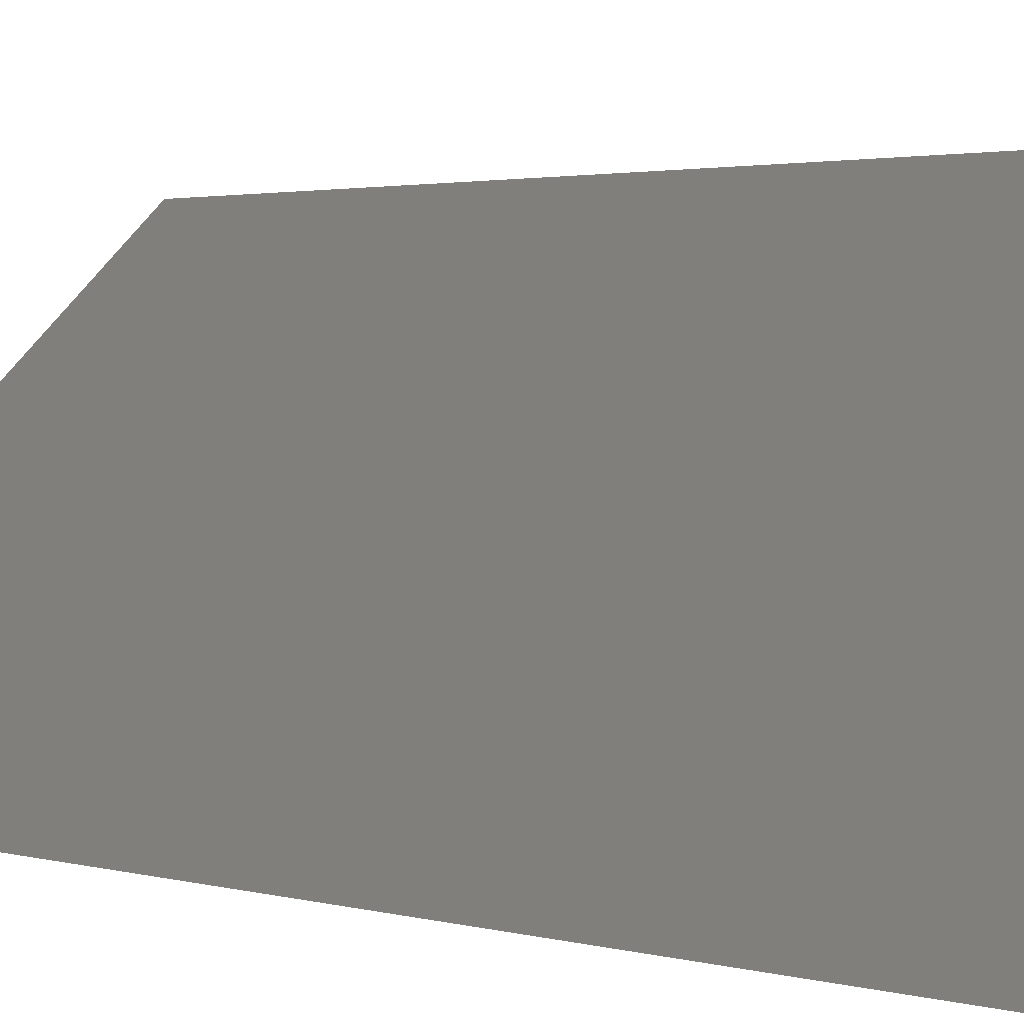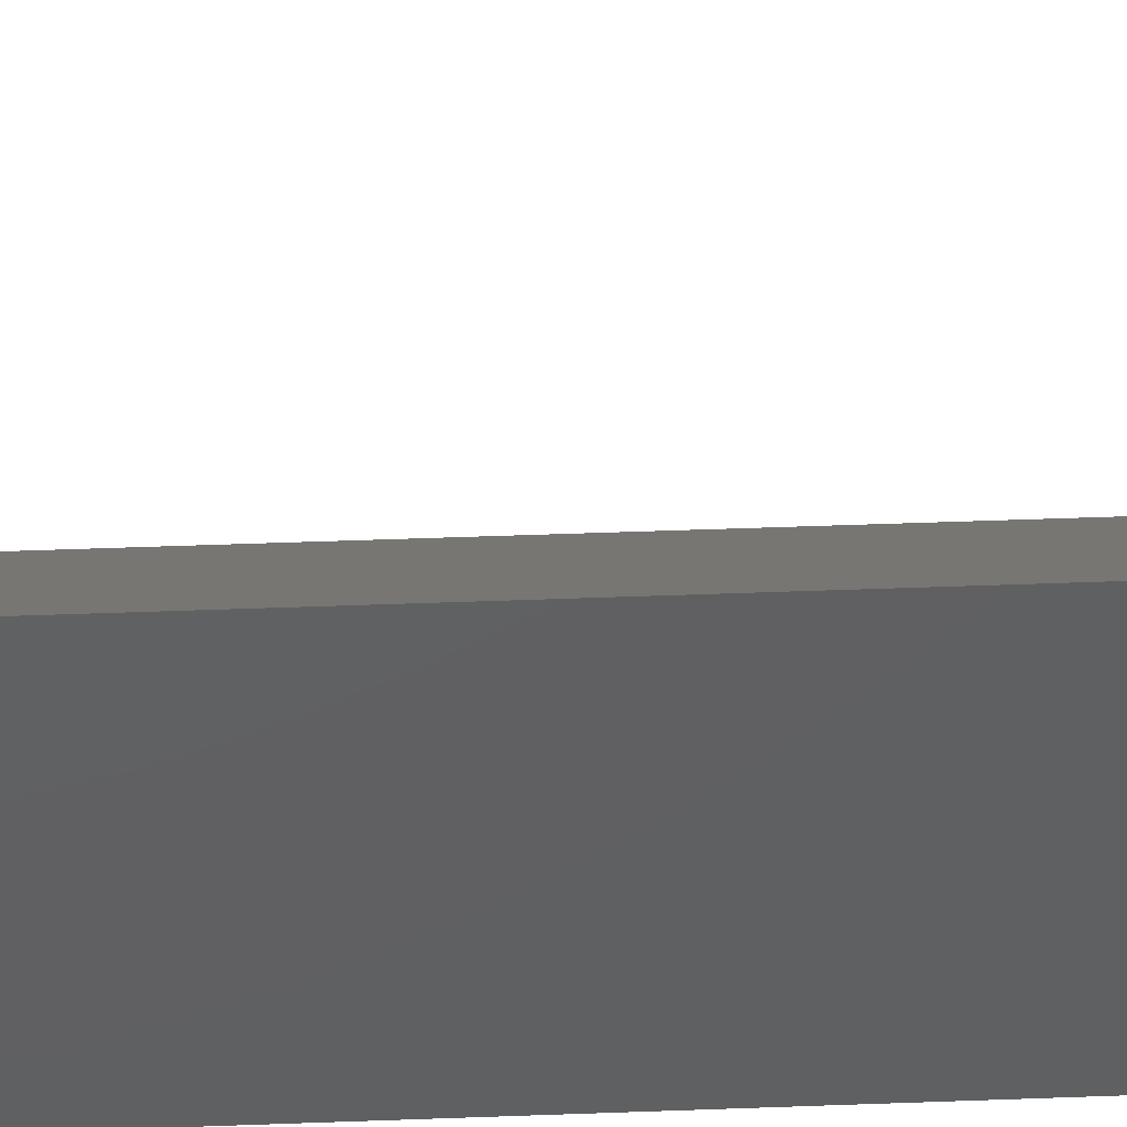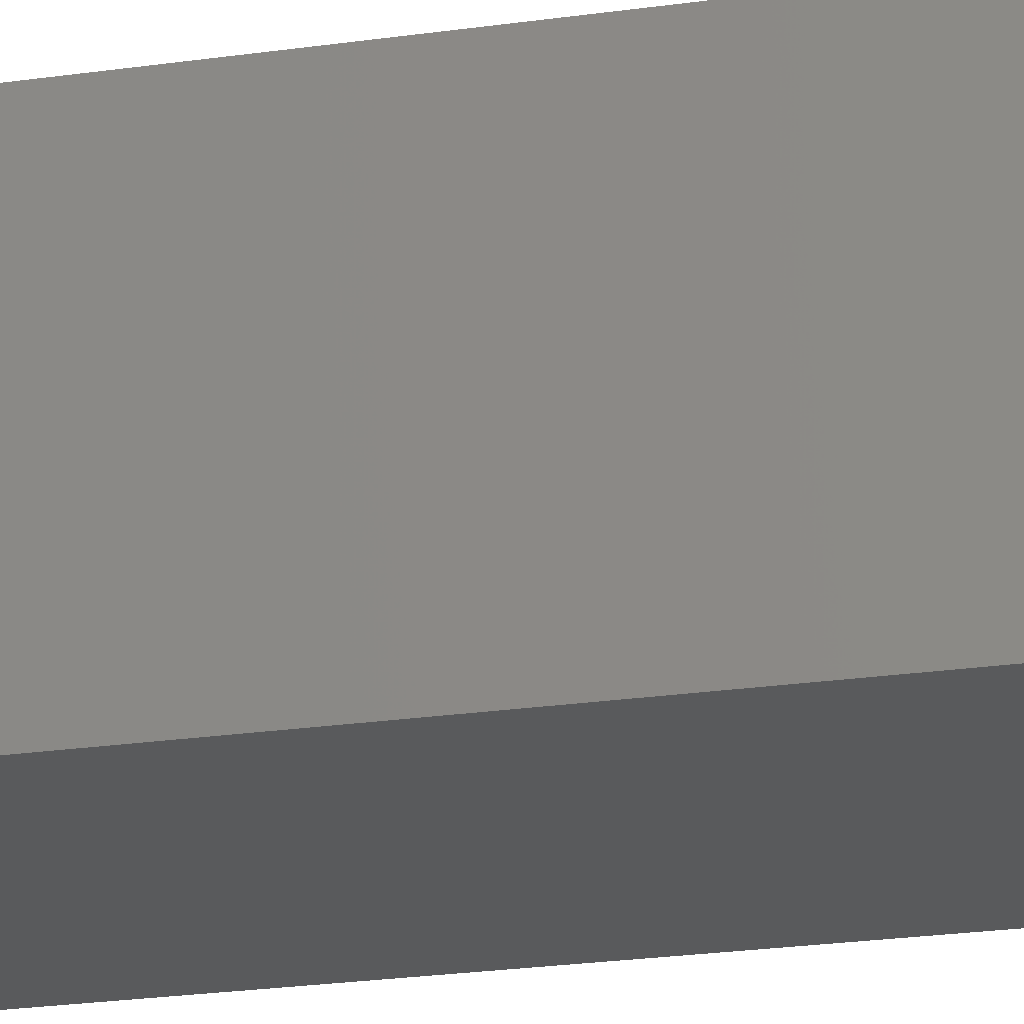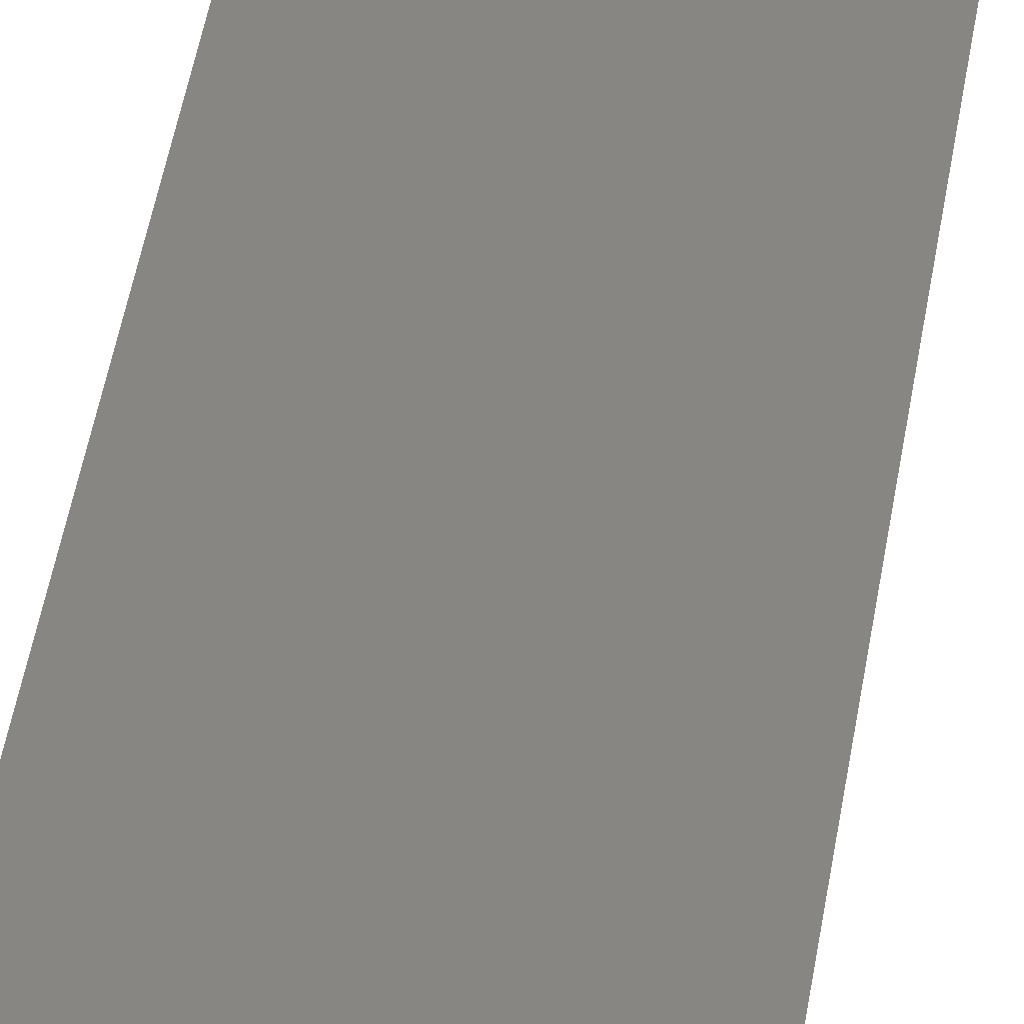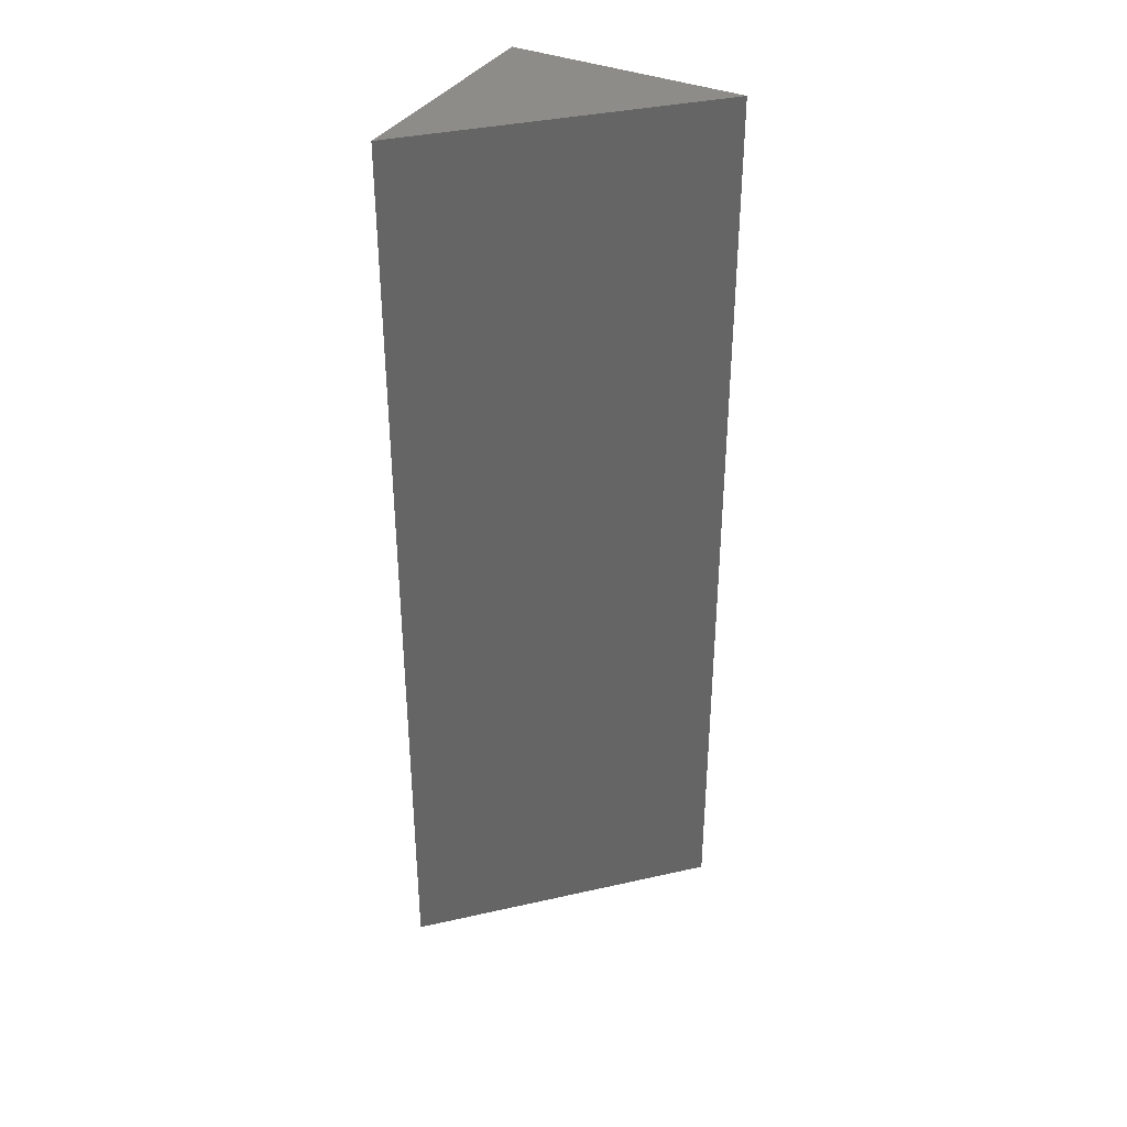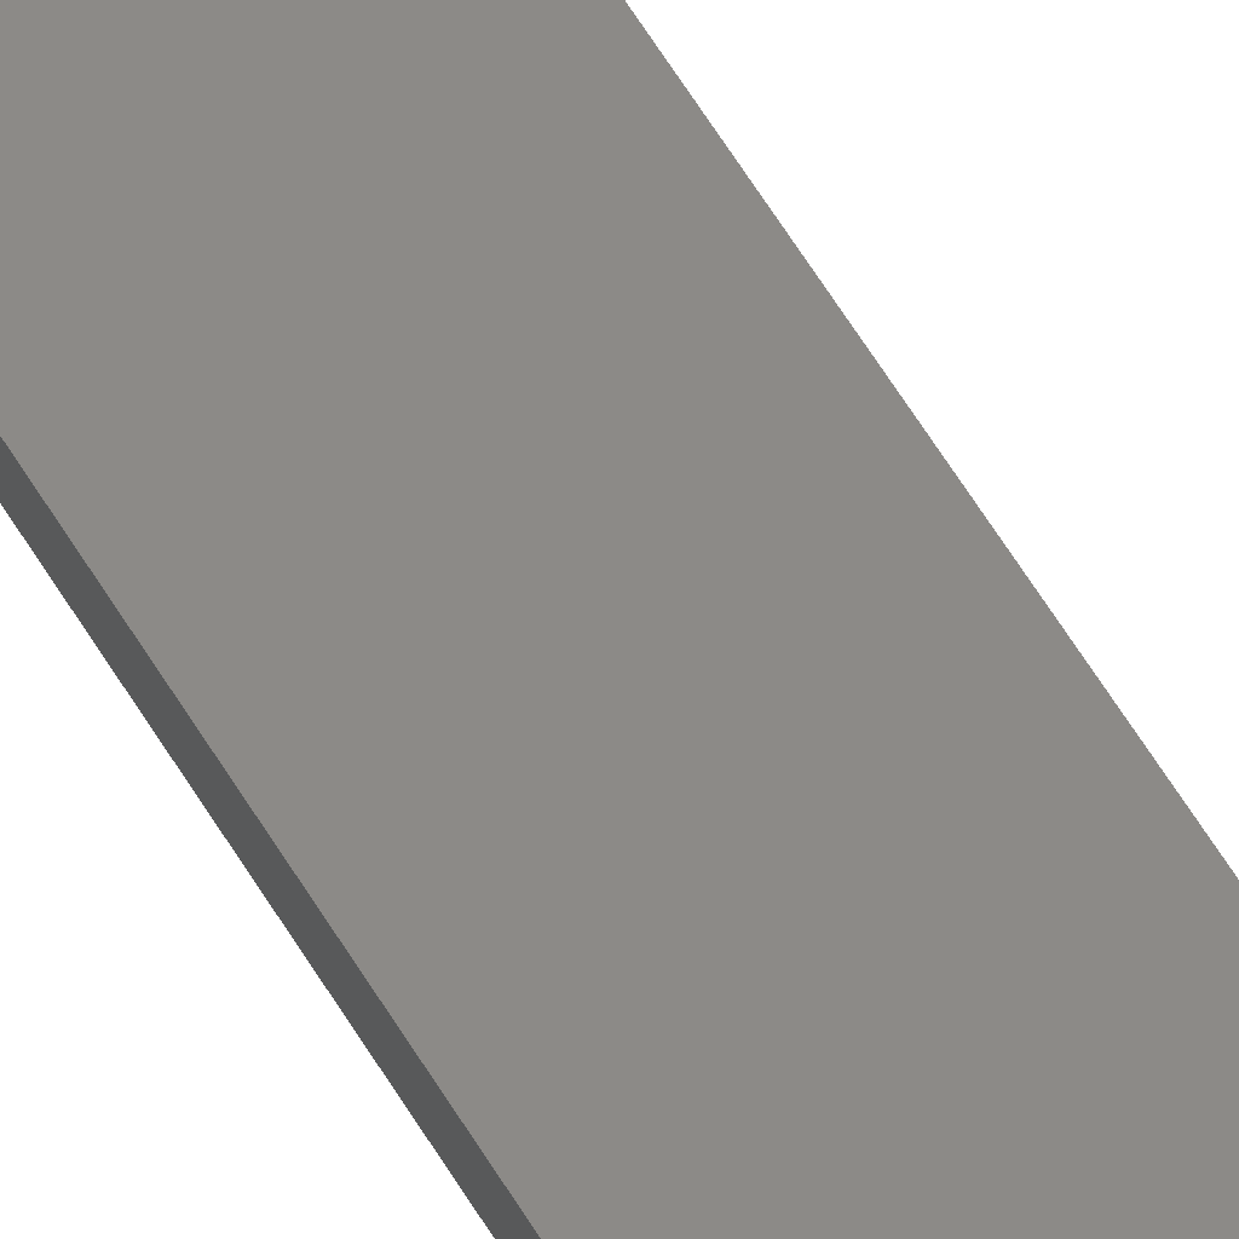
<metadata>
{"format":"stl","ext":"stl","renderer":"f3d","projection":"perspective","resolution":1024,"background":"white","views":[{"elev":1.3,"azim":148.9,"up":"+Y"},{"elev":48.3,"azim":-92.4,"up":"+Y"},{"elev":-23.4,"azim":-76.2,"up":"+Y"},{"elev":52.6,"azim":9.9,"up":"+Y"},{"elev":36.4,"azim":118.6,"up":"+Z"},{"elev":79.3,"azim":-34.0,"up":"+Y"}]}
</metadata>
<code>
# stl→obj: 7 verts, 10 faces
v 0 0.005 -0.005
v 0.0025 0.0025 0.005
v 0.005 0 -0.005
v 0.005 0 0.015
v 0 0.005 0.015
v 0 0 0.015
v 0 0 -0.005
f 1 2 3
f 3 2 4
f 4 2 5
f 5 2 1
f 6 4 5
f 7 1 3
f 6 5 7
f 5 1 7
f 6 7 4
f 7 3 4

</code>
